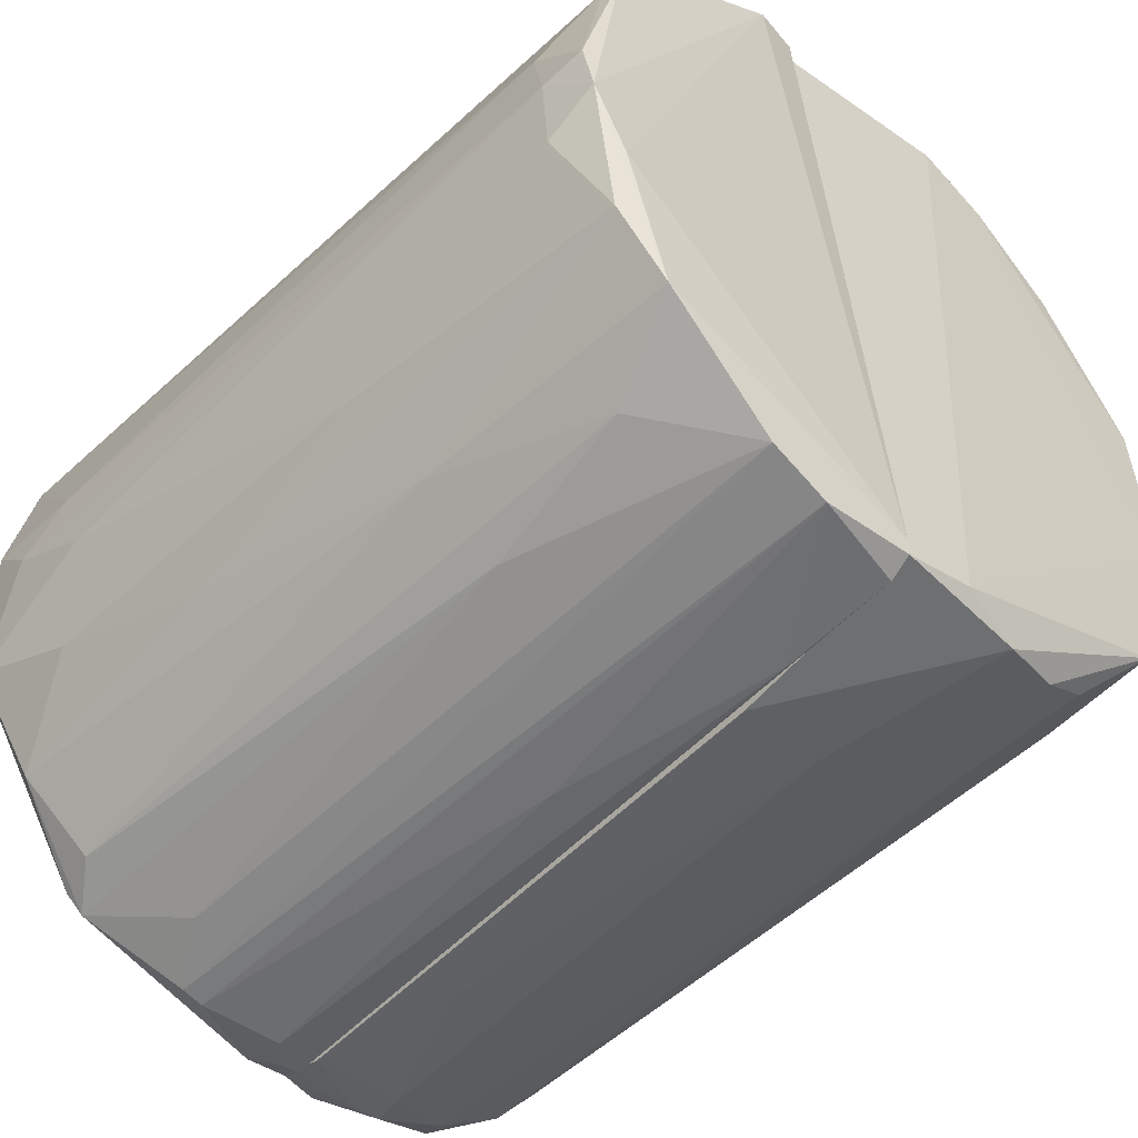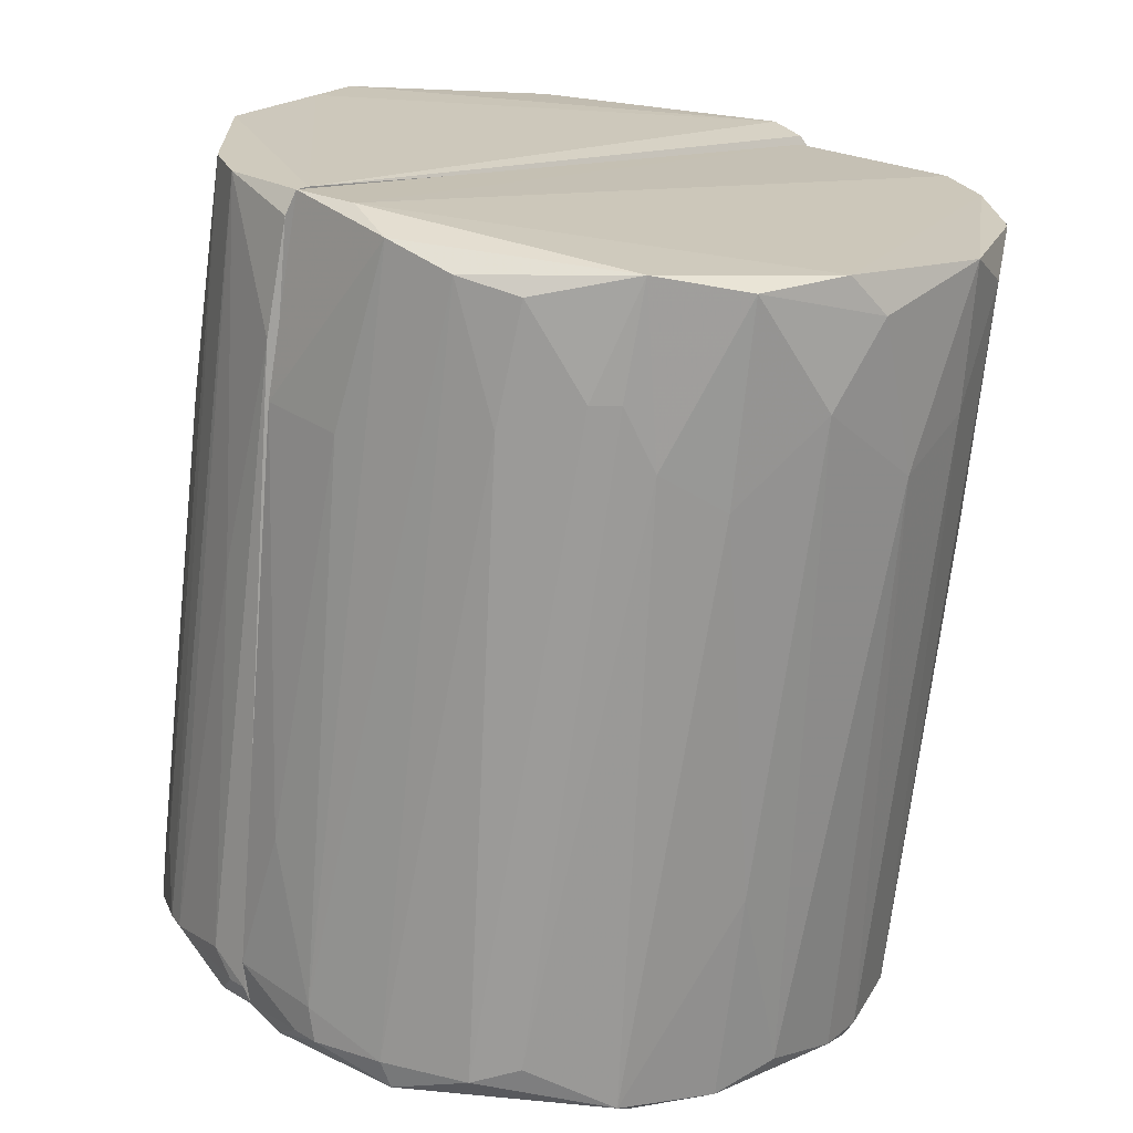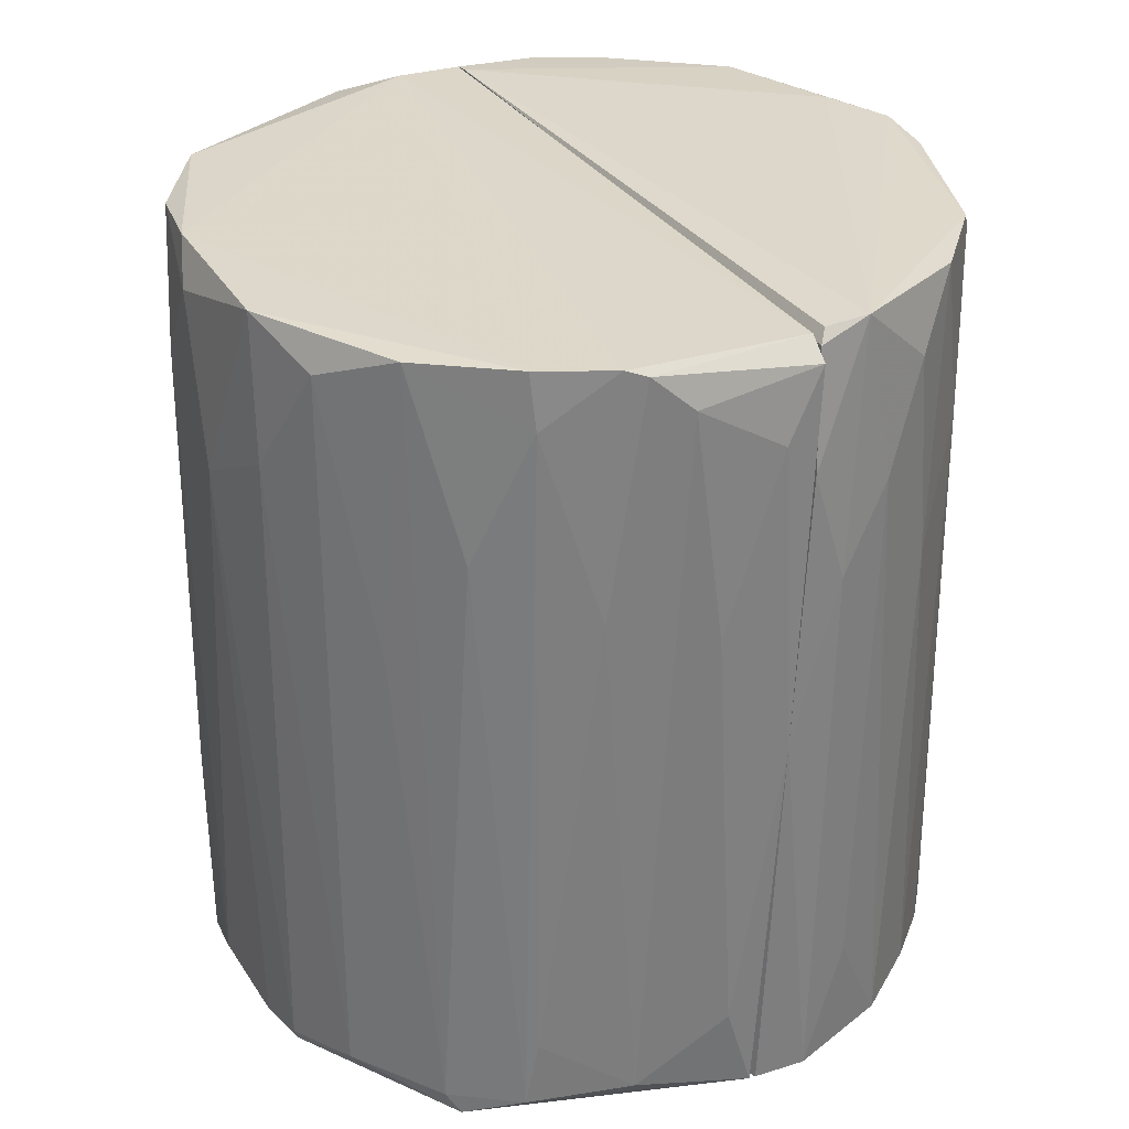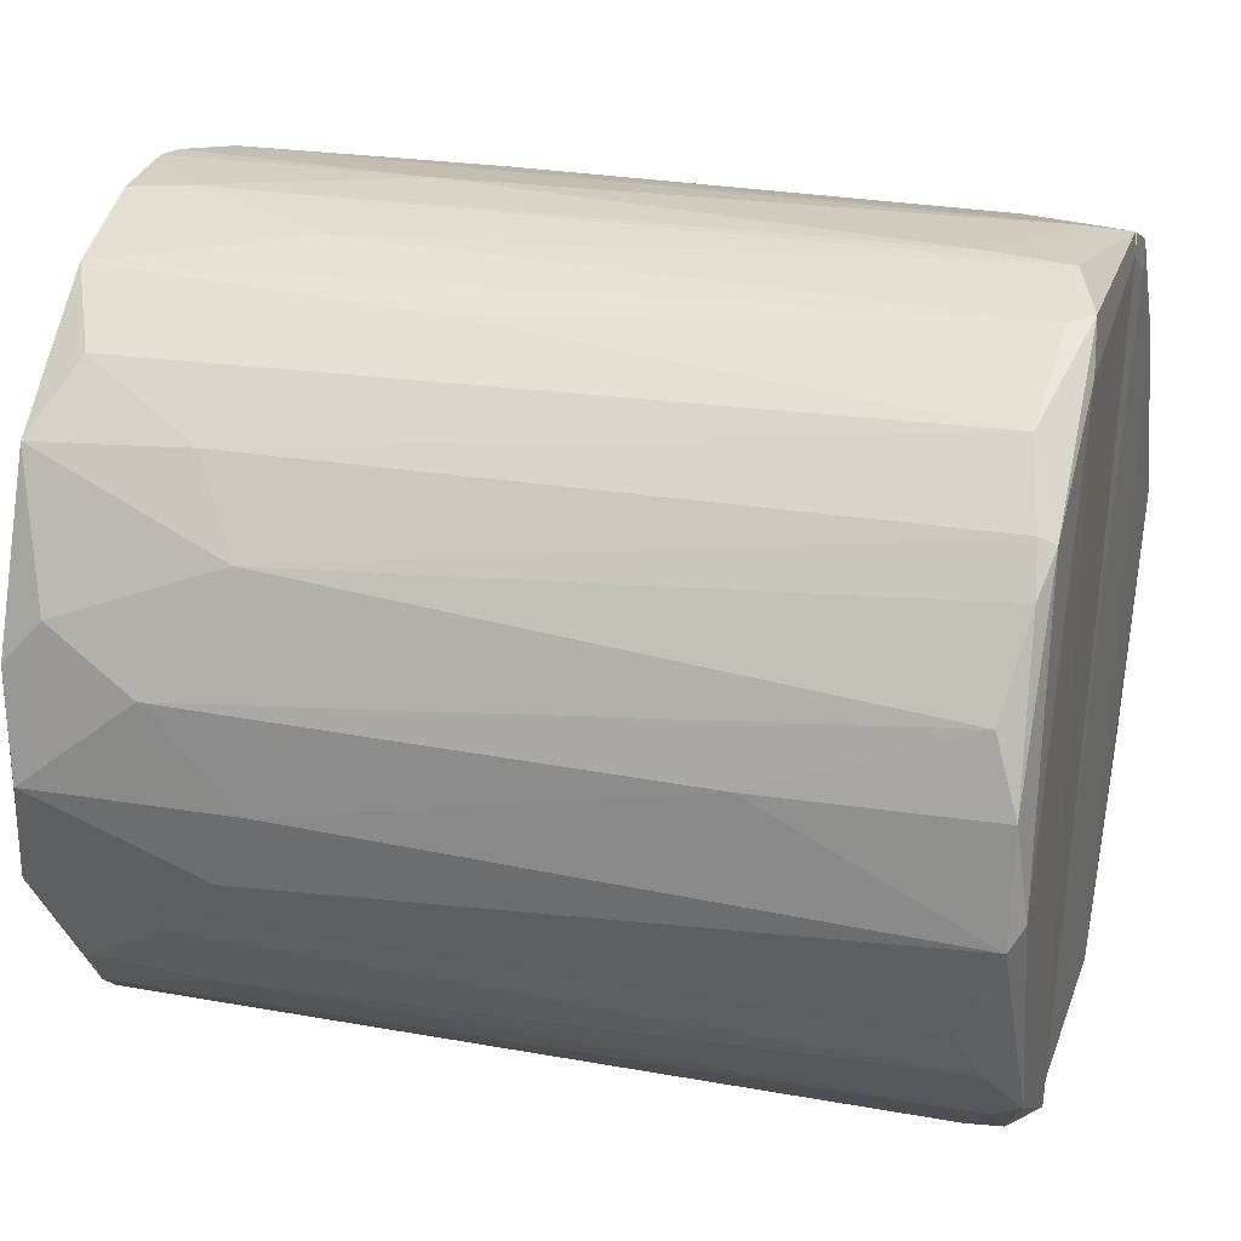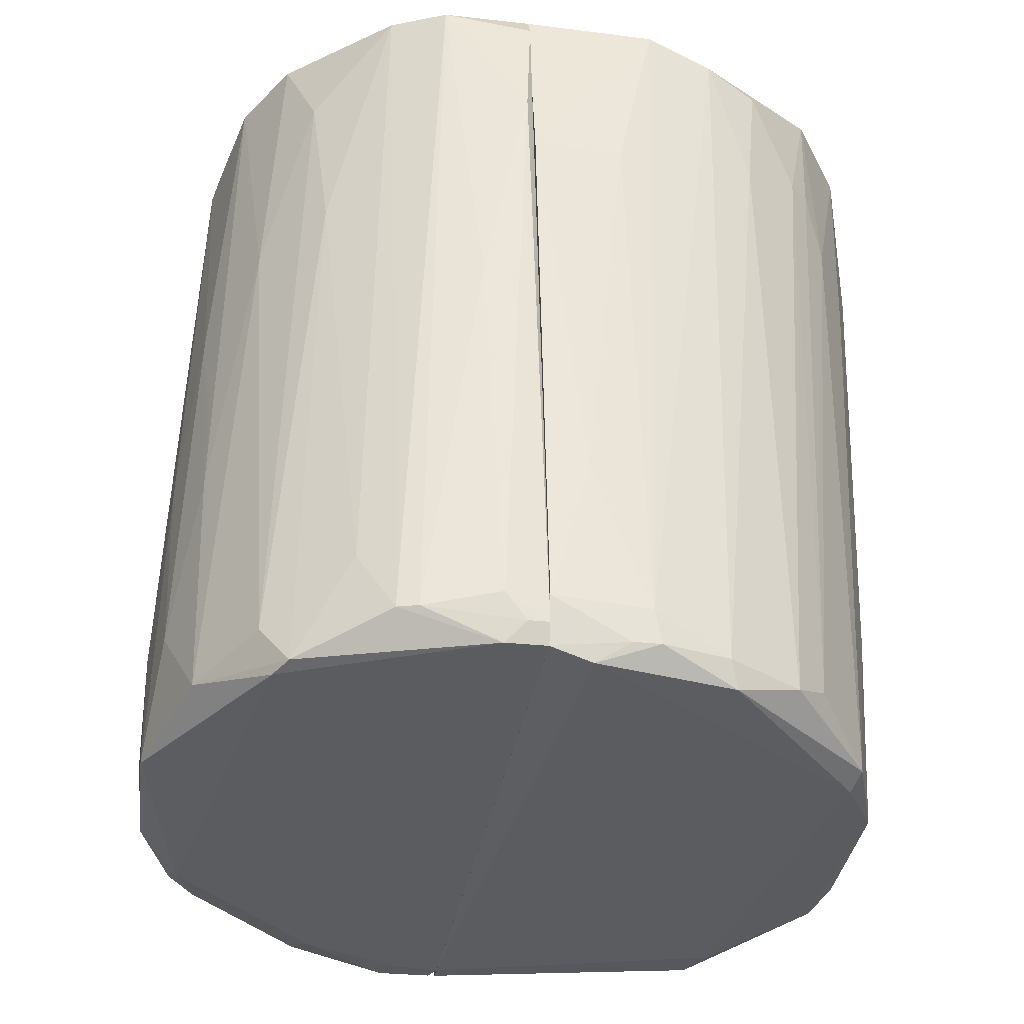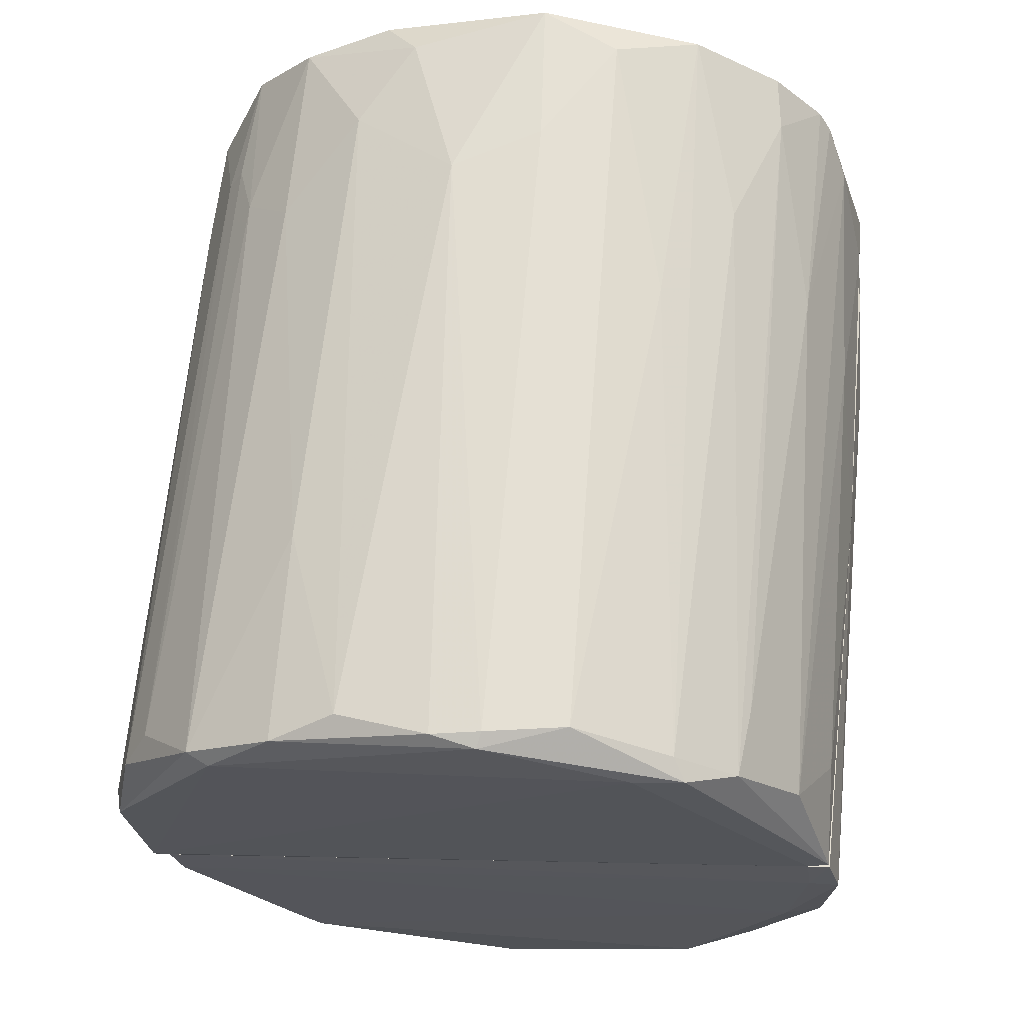
<metadata>
{"format":"obj","ext":"obj","renderer":"f3d","projection":"perspective","resolution":1024,"background":"white","views":[{"elev":-41.8,"azim":-41.2,"up":"+Y"},{"elev":23.0,"azim":44.9,"up":"+Z"},{"elev":23.8,"azim":152.1,"up":"+Z"},{"elev":0.7,"azim":106.5,"up":"+Y"},{"elev":-28.1,"azim":-9.8,"up":"+Z"},{"elev":-28.3,"azim":105.6,"up":"+Z"}]}
</metadata>
<code>
o convex_0
v -0.02879 0.007192 0.03433
v -0.004651 -0.03362 -0.02717
v -0.002929 -0.03362 -0.02717
v -0.003503 0.02674 -0.0358
v -0.03224 -0.008891 -0.03062
v -0.002929 -0.02499 0.03663
v -0.002929 0.03306 0.02915
v -0.02649 0.01581 -0.03291
v -0.02132 -0.01866 0.02915
v -0.01787 0.02731 0.03145
v -0.0219 -0.02728 -0.02889
v -0.02707 -0.008317 0.03547
v -0.01672 0.02386 -0.03464
v -0.0104 -0.02499 0.03663
v -0.02937 0.01179 -0.0312
v -0.006953 0.03306 0.03088
v -0.02419 0.02042 0.03145
v -0.02879 -0.01866 -0.02774
v -0.002929 0.02501 -0.03579
v -0.01443 -0.03189 -0.02602
v -0.02879 0.00259 0.03547
v -0.03224 0.000293 -0.02717
v -0.002929 -0.03304 -0.02889
v -0.02822 0.009496 -0.03349
v -0.015 -0.02269 0.03663
v -0.0104 0.03134 0.01708
v -0.003503 -0.02787 0.0257
v -0.02822 0.01179 0.02858
v -0.0081 0.02674 -0.0358
v -0.02937 -0.000275 0.03145
v -0.01672 0.02731 0.008455
v -0.002929 0.03306 0.01938
v -0.02362 -0.01407 0.03663
v -0.03109 -0.01177 -0.02085
v -0.02419 -0.02499 -0.02545
v -0.0219 0.02329 0.01766
v -0.02305 -0.02556 -0.02947
v -0.0219 0.02042 -0.03291
v -0.02534 -0.01636 0.01421
v -0.006379 -0.03362 -0.02487
v -0.03167 0.003746 -0.03177
v -0.03224 -0.003147 -0.01912
v -0.006953 0.02444 -0.0358
v -0.02937 0.006043 0.03088
v -0.03167 0.003746 -0.02257
v -0.02649 -0.003147 0.03605
v -0.01385 0.03019 0.0257
v -0.002929 -0.02384 0.03663
v -0.006379 0.03191 0.01018
v -0.003503 0.03248 0.0303
v -0.02017 -0.02211 0.01593
v -0.0173 -0.02959 -0.02085
v -0.007526 -0.02959 0.006732
v -0.006379 -0.03304 -0.0289
v -0.002929 0.03076 -0.003605
v -0.02879 0.01294 -0.03235
v -0.02362 0.02099 0.0326
v -0.02879 -0.01464 -0.007625
v -0.03109 -0.006019 -0.004179
v -0.02937 -0.008891 0.009611
v -0.01155 0.02674 -0.02602
v -0.002929 -0.02614 0.0349
v -0.0127 -0.03246 -0.02602
v -0.01558 0.02099 -0.03522
f 43 54 64
f 6 3 7
f 7 3 19
f 19 3 23
f 8 13 24
f 14 6 25
f 20 14 25
f 1 17 28
f 17 15 28
f 12 21 30
f 26 13 31
f 16 7 32
f 7 19 32
f 21 12 33
f 9 25 33
f 25 6 33
f 5 18 34
f 18 11 35
f 17 10 36
f 10 31 36
f 18 5 37
f 11 18 37
f 5 24 37
f 13 8 38
f 31 13 38
f 8 36 38
f 36 31 38
f 9 33 39
f 33 12 39
f 18 35 39
f 35 9 39
f 2 3 40
f 3 27 40
f 5 22 41
f 24 5 41
f 22 5 42
f 4 19 43
f 19 23 43
f 29 4 43
f 21 1 44
f 1 28 44
f 30 21 44
f 22 42 44
f 42 30 44
f 28 15 45
f 41 22 45
f 15 41 45
f 44 28 45
f 22 44 45
f 16 21 46
f 21 33 46
f 10 16 47
f 16 26 47
f 31 10 47
f 26 31 47
f 6 7 48
f 33 6 48
f 16 46 48
f 46 33 48
f 26 16 49
f 16 32 49
f 7 16 50
f 48 7 50
f 16 48 50
f 25 9 51
f 35 11 51
f 9 35 51
f 11 20 52
f 20 25 52
f 25 51 52
f 51 11 52
f 27 14 53
f 40 27 53
f 3 2 54
f 20 11 54
f 23 3 54
f 11 37 54
f 43 23 54
f 19 4 55
f 4 29 55
f 32 19 55
f 29 49 55
f 49 32 55
f 15 17 56
f 8 24 56
f 17 36 56
f 36 8 56
f 24 41 56
f 41 15 56
f 16 10 57
f 17 1 57
f 10 17 57
f 1 21 57
f 21 16 57
f 34 18 58
f 39 12 58
f 18 39 58
f 5 34 59
f 42 5 59
f 30 42 59
f 12 30 60
f 34 58 60
f 58 12 60
f 30 59 60
f 59 34 60
f 13 26 61
f 29 13 61
f 26 49 61
f 49 29 61
f 3 6 62
f 6 14 62
f 27 3 62
f 14 27 62
f 14 20 63
f 2 40 63
f 53 14 63
f 40 53 63
f 54 2 63
f 20 54 63
f 24 13 64
f 13 29 64
f 37 24 64
f 29 43 64
f 54 37 64
o convex_1
v 0.01087 0.03306 0.02916
v 0.003399 -0.03362 -0.02832
v 0.005699 -0.03362 -0.02832
v -0.002926 0.02674 -0.0358
v 0.02869 0.001447 -0.03407
v -0.002926 -0.02499 0.03663
v 0.02926 -0.01061 0.0326
v -0.002926 0.03364 0.028
v 0.02524 0.02386 0.02973
v 0.01949 0.01926 -0.03637
v -0.002926 -0.03304 -0.02889
v 0.02524 -0.01982 -0.03177
v 0.01834 -0.02269 0.0326
v 0.03156 0.01179 0.03088
v 0.03156 -0.004873 0.02282
v 0.01202 -0.03131 -0.03062
v 0.02581 0.01179 -0.03349
v 0.007995 -0.02614 0.03547
v 0.007422 0.02616 -0.03349
v 0.02926 -0.006018 -0.03177
v 0.02064 -0.02556 -0.02775
v 0.01834 0.02961 0.02973
v 0.02466 -0.01694 0.03433
v -0.002926 -0.02843 0.0211
v -0.002926 0.03191 0.02973
v 0.03214 0.003745 0.01594
v 0.003973 0.03191 0.007302
v 0.01489 0.02386 -0.02889
v 0.000523 -0.03304 -0.03004
v 0.02064 0.01524 -0.03637
v 0.002823 -0.02441 0.03663
v 0.02466 -0.01809 -0.03291
v 0.01375 -0.02499 0.03375
v 0.02926 0.01754 0.02743
v 0.01776 -0.02843 -0.02889
v 0.02811 0.00547 -0.03407
v 0.02409 -0.01867 0.02513
v 0.02811 -0.01176 -0.03291
v 0.03098 -0.002568 0.0326
v 0.01145 -0.03189 -0.02832
v 0.000523 -0.03246 -0.0128
v 0.0126 0.03249 0.02973
v 0.02122 0.02559 0.01421
v -5e-05 0.03364 0.02225
v 0.02064 0.01869 -0.03464
v 0.0126 0.03018 0.009603
v -0.002926 0.02502 -0.0358
v 0.03214 0.000295 0.02916
v -0.002926 -0.03362 -0.02487
v 0.03098 0.01122 0.0188
v 0.02581 -0.01694 0.01995
v -5e-05 0.02789 -0.02831
v 0.005122 -0.03362 -0.02544
v 0.02754 0.004891 -0.03522
v 0.02524 0.01983 0.005009
v 0.004549 -0.02844 0.02053
v 0.007422 0.03364 0.02627
v -0.002926 0.03076 -0.003602
v 0.01776 0.02961 0.02513
v 0.02926 -0.01004 -0.01567
v 0.02869 -0.01235 0.01651
v 0.01719 -0.02441 0.02282
v 0.01547 0.02271 -0.03464
v 0.02237 -0.02039 0.02513
f 126 99 128
f 68 70 72
f 70 68 75
f 78 73 86
f 70 75 88
f 82 70 88
f 65 72 89
f 72 70 89
f 84 69 90
f 79 84 90
f 67 66 93
f 66 75 93
f 80 67 93
f 70 82 95
f 82 87 95
f 89 70 95
f 76 80 96
f 80 93 96
f 93 94 96
f 87 82 97
f 77 87 97
f 73 78 98
f 80 76 99
f 76 85 99
f 90 69 100
f 69 84 102
f 76 96 102
f 78 86 103
f 87 71 103
f 86 95 103
f 95 87 103
f 67 80 104
f 80 99 104
f 65 89 106
f 95 86 106
f 89 95 106
f 81 74 109
f 107 73 109
f 92 83 110
f 65 106 110
f 68 74 111
f 75 68 111
f 93 75 111
f 94 93 111
f 74 94 111
f 71 79 112
f 90 78 112
f 79 90 112
f 103 71 112
f 78 103 112
f 66 67 113
f 75 66 113
f 88 75 113
f 105 88 113
f 78 90 114
f 98 78 114
f 81 98 114
f 100 81 114
f 90 100 114
f 85 76 115
f 71 87 115
f 101 85 115
f 87 101 115
f 83 68 116
f 91 83 116
f 97 82 117
f 67 104 117
f 104 97 117
f 113 67 117
f 105 113 117
f 74 81 118
f 94 74 118
f 96 94 118
f 81 100 118
f 100 69 118
f 69 102 118
f 102 96 118
f 73 98 119
f 98 81 119
f 81 109 119
f 109 73 119
f 82 88 120
f 88 105 120
f 117 82 120
f 105 117 120
f 72 65 121
f 83 91 121
f 108 72 121
f 91 108 121
f 65 110 121
f 110 83 121
f 68 72 122
f 72 108 122
f 108 91 122
f 116 68 122
f 91 116 122
f 86 73 123
f 106 86 123
f 73 107 123
f 92 110 123
f 110 106 123
f 84 79 124
f 76 102 124
f 102 84 124
f 79 71 125
f 71 115 125
f 115 76 125
f 76 124 125
f 124 79 125
f 77 97 126
f 97 104 126
f 104 99 126
f 74 68 127
f 68 83 127
f 83 92 127
f 109 74 127
f 107 109 127
f 123 107 127
f 92 123 127
f 87 77 128
f 99 85 128
f 85 101 128
f 101 87 128
f 77 126 128

</code>
